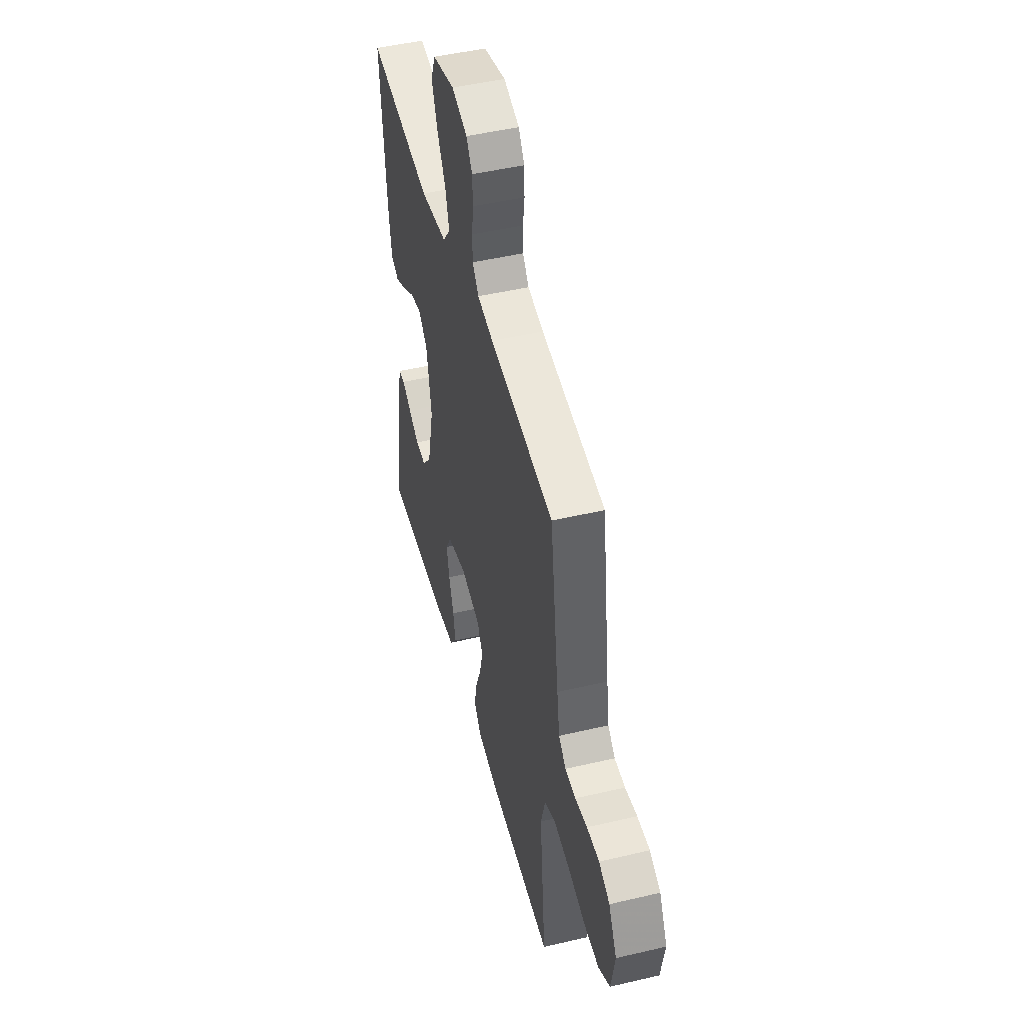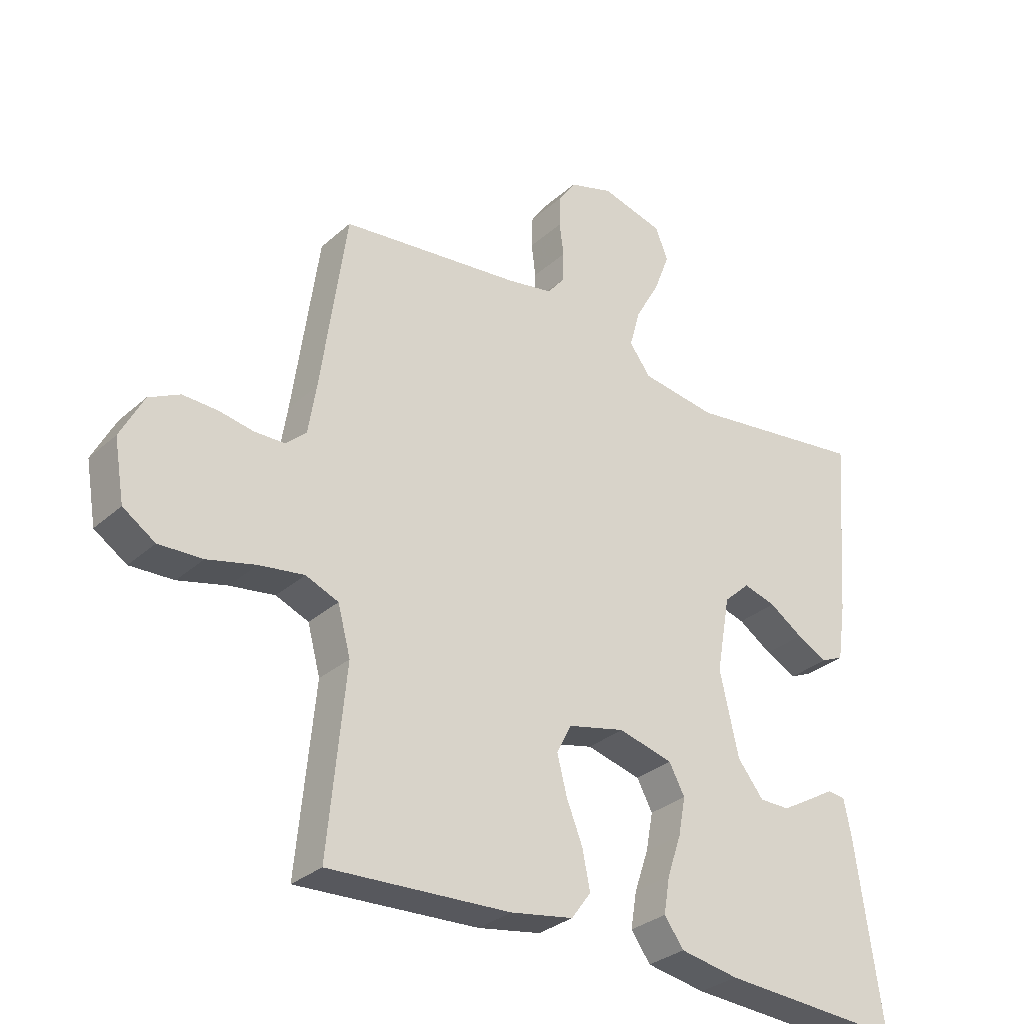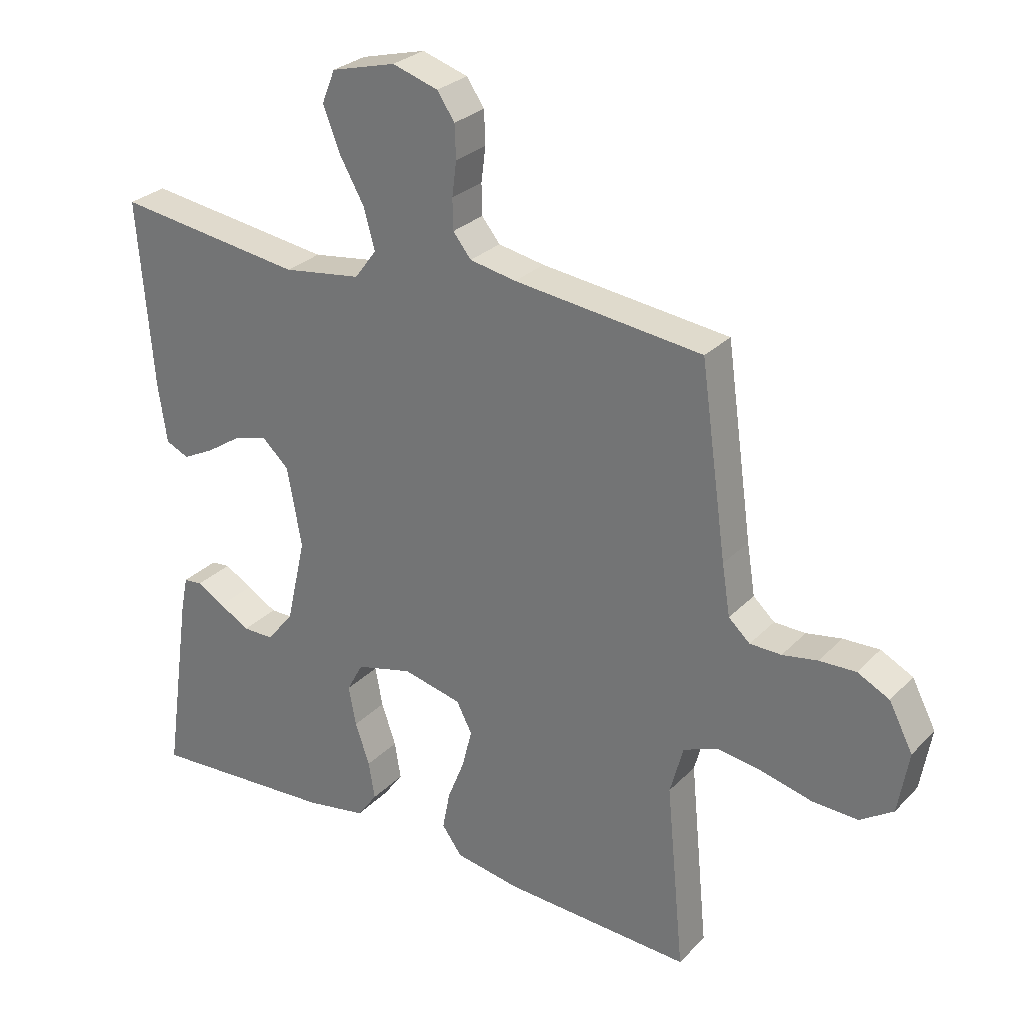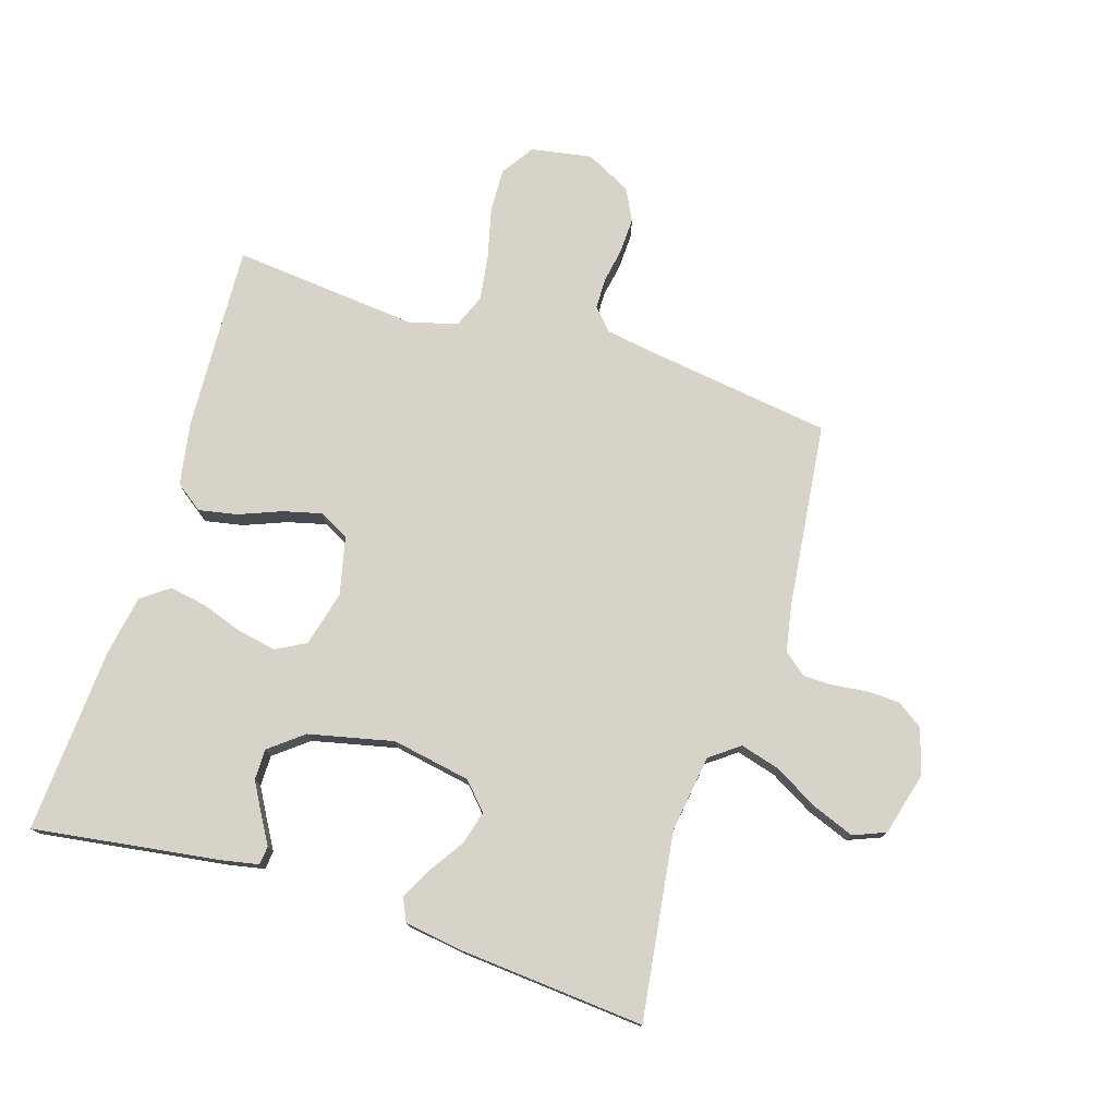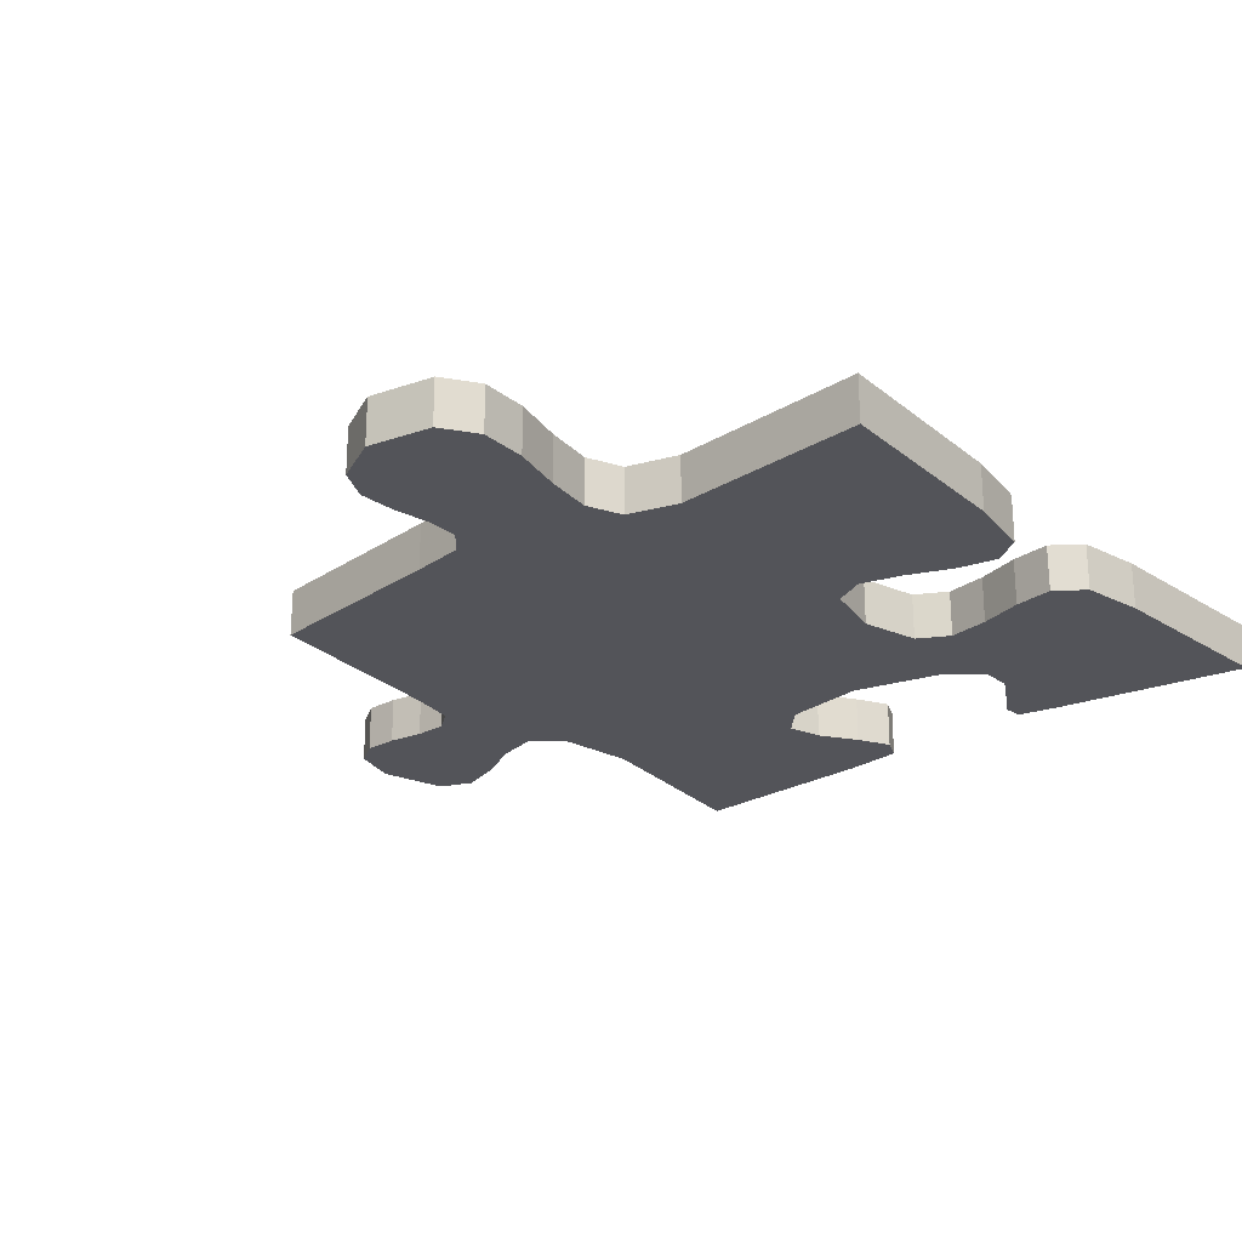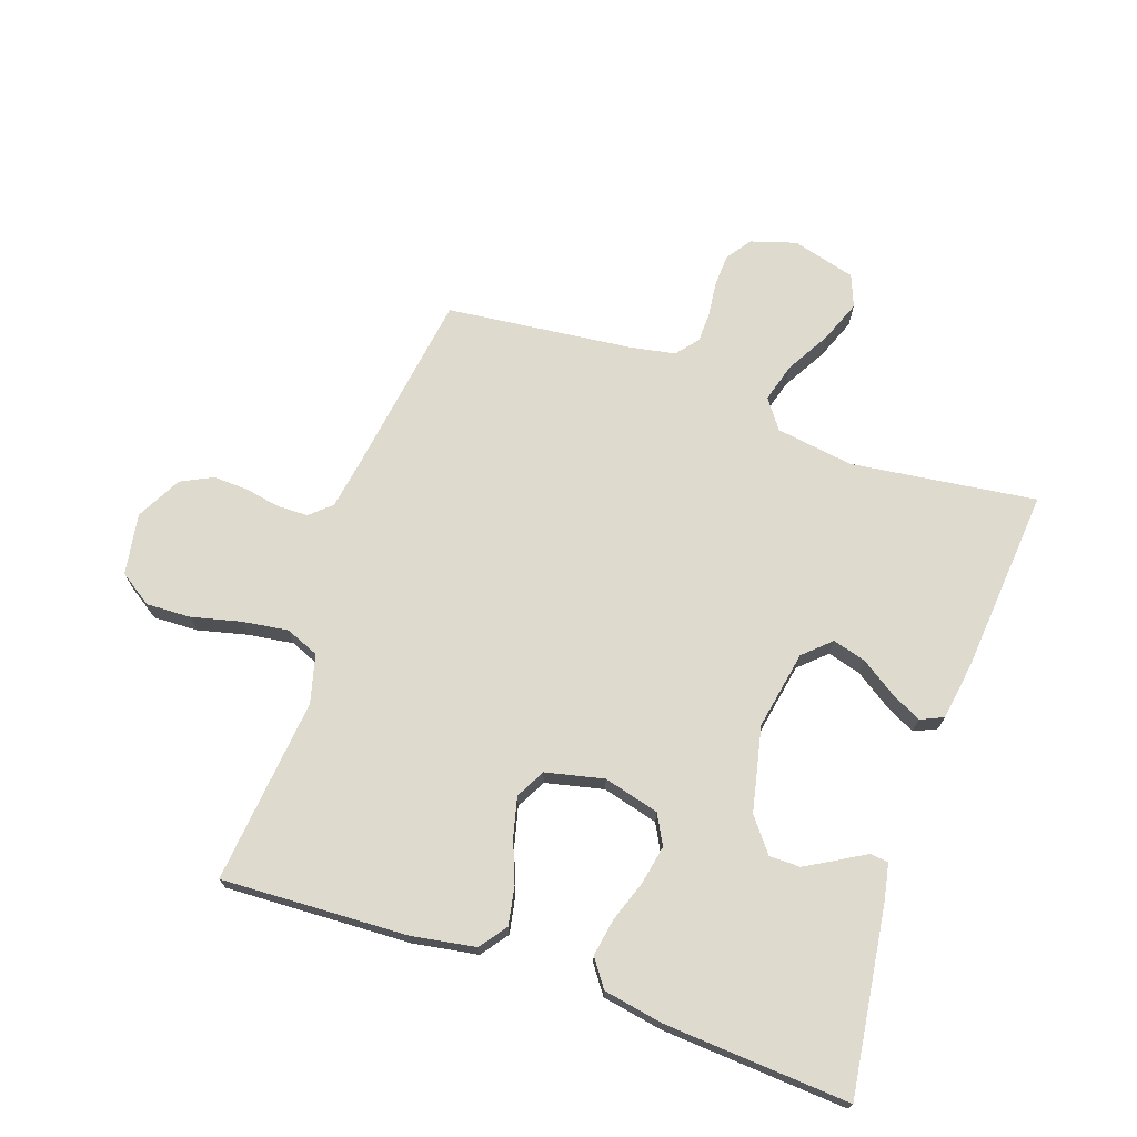
<metadata>
{"format":"obj","ext":"obj","renderer":"f3d","projection":"perspective","resolution":1024,"background":"white","views":[{"elev":48.0,"azim":75.2,"up":"+Z"},{"elev":-30.9,"azim":141.4,"up":"+Z"},{"elev":28.0,"azim":34.1,"up":"+Z"},{"elev":76.4,"azim":-72.5,"up":"+Y"},{"elev":-23.7,"azim":130.0,"up":"+Y"},{"elev":71.2,"azim":-160.6,"up":"+Y"}]}
</metadata>
<code>
v -0.5 0.07 -0.5
v -0.457 0.07 -0.2
v -0.445 0.07 -0.14
v -0.415 0.07 -0.137
v -0.371 0.07 -0.163
v -0.322 0.07 -0.191
v -0.272 0.07 -0.191
v -0.229 0.07 -0.137
v -0.198 0.07 0
v -0.221 0.07 0.127
v -0.264 0.07 0.167
v -0.318 0.07 0.152
v -0.374 0.07 0.115
v -0.425 0.07 0.089
v -0.462 0.07 0.106
v -0.476 0.07 0.2
v -0.5 0.07 0.5
v -0.2 0.07 0.459
v -0.075 0.07 0.477
v -0.04 0.07 0.524
v -0.058 0.07 0.588
v -0.098 0.07 0.659
v -0.124 0.07 0.727
v -0.103 0.07 0.779
v 0 0.07 0.806
v 0.073 0.07 0.783
v 0.101 0.07 0.742
v 0.103 0.07 0.689
v 0.096 0.07 0.634
v 0.097 0.07 0.585
v 0.126 0.07 0.549
v 0.2 0.07 0.535
v 0.5 0.07 0.5
v 0.542 0.07 0.2
v 0.555 0.07 0.119
v 0.589 0.07 0.088
v 0.639 0.07 0.087
v 0.695 0.07 0.097
v 0.753 0.07 0.099
v 0.804 0.07 0.073
v 0.842 0.07 0
v 0.825 0.07 -0.099
v 0.772 0.07 -0.134
v 0.7 0.07 -0.131
v 0.62 0.07 -0.111
v 0.546 0.07 -0.1
v 0.492 0.07 -0.122
v 0.471 0.07 -0.2
v 0.5 0.07 -0.5
v 0.2 0.07 -0.485
v 0.096 0.07 -0.467
v 0.064 0.07 -0.423
v 0.076 0.07 -0.361
v 0.103 0.07 -0.293
v 0.119 0.07 -0.23
v 0.094 0.07 -0.182
v 0 0.07 -0.16
v -0.09 0.07 -0.183
v -0.116 0.07 -0.231
v -0.104 0.07 -0.294
v -0.081 0.07 -0.361
v -0.071 0.07 -0.421
v -0.103 0.07 -0.465
v -0.2 0.07 -0.482
v -0.5 0 -0.5
v -0.457 0 -0.2
v -0.445 0 -0.14
v -0.415 0 -0.137
v -0.371 0 -0.163
v -0.322 0 -0.191
v -0.272 0 -0.191
v -0.229 0 -0.137
v -0.198 0 0
v -0.221 0 0.127
v -0.264 0 0.167
v -0.318 0 0.152
v -0.374 0 0.115
v -0.425 0 0.089
v -0.462 0 0.106
v -0.476 0 0.2
v -0.5 0 0.5
v -0.2 0 0.459
v -0.075 0 0.477
v -0.04 0 0.524
v -0.058 0 0.588
v -0.098 0 0.659
v -0.124 0 0.727
v -0.103 0 0.779
v 0 0 0.806
v 0.073 0 0.783
v 0.101 0 0.742
v 0.103 0 0.689
v 0.096 0 0.634
v 0.097 0 0.585
v 0.126 0 0.549
v 0.2 0 0.535
v 0.5 0 0.5
v 0.542 0 0.2
v 0.555 0 0.119
v 0.589 0 0.088
v 0.639 0 0.087
v 0.695 0 0.097
v 0.753 0 0.099
v 0.804 0 0.073
v 0.842 0 0
v 0.825 0 -0.099
v 0.772 0 -0.134
v 0.7 0 -0.131
v 0.62 0 -0.111
v 0.546 0 -0.1
v 0.492 0 -0.122
v 0.471 0 -0.2
v 0.5 0 -0.5
v 0.2 0 -0.485
v 0.096 0 -0.467
v 0.064 0 -0.423
v 0.076 0 -0.361
v 0.103 0 -0.293
v 0.119 0 -0.23
v 0.094 0 -0.182
v 0 0 -0.16
v -0.09 0 -0.183
v -0.116 0 -0.231
v -0.104 0 -0.294
v -0.081 0 -0.361
v -0.071 0 -0.421
v -0.103 0 -0.465
v -0.2 0 -0.482
f 1 2 3
f 64 1 3
f 63 64 3
f 62 63 3
f 61 62 3
f 60 61 3
f 52 53 54
f 51 52 54
f 50 51 54
f 49 50 54
f 48 49 54
f 47 48 54 55
f 46 47 55 56
f 43 44 45
f 42 43 45
f 41 42 45
f 40 41 45
f 39 40 45
f 38 39 45
f 37 38 45
f 36 37 45 46
f 46 56 57
f 36 46 57
f 35 36 57
f 32 33 34
f 35 57 58
f 34 35 58
f 32 34 58
f 31 32 58
f 27 28 29
f 26 27 29
f 25 26 29
f 24 25 29
f 23 24 29
f 22 23 29
f 21 22 29
f 20 21 29 30
f 16 17 18
f 15 16 18
f 14 15 18
f 13 14 18
f 12 13 18
f 11 12 18 19
f 20 30 31
f 19 20 31
f 11 19 31
f 10 11 31
f 3 4 5
f 3 5 6
f 60 3 6
f 59 60 6 7
f 31 58 59
f 10 31 59
f 9 10 59
f 8 9 59
f 7 8 59
f 67 66 65
f 67 65 128
f 67 128 127
f 67 127 126
f 67 126 125
f 67 125 124
f 118 117 116
f 118 116 115
f 118 115 114
f 118 114 113
f 118 113 112
f 119 118 112 111
f 120 119 111 110
f 109 108 107
f 109 107 106
f 109 106 105
f 109 105 104
f 109 104 103
f 109 103 102
f 109 102 101
f 110 109 101 100
f 121 120 110
f 121 110 100
f 121 100 99
f 98 97 96
f 122 121 99
f 122 99 98
f 122 98 96
f 122 96 95
f 93 92 91
f 93 91 90
f 93 90 89
f 93 89 88
f 93 88 87
f 93 87 86
f 93 86 85
f 94 93 85 84
f 82 81 80
f 82 80 79
f 82 79 78
f 82 78 77
f 82 77 76
f 83 82 76 75
f 95 94 84
f 95 84 83
f 95 83 75
f 95 75 74
f 69 68 67
f 70 69 67
f 70 67 124
f 71 70 124 123
f 123 122 95
f 123 95 74
f 123 74 73
f 123 73 72
f 123 72 71
f 1 65 66 2
f 2 66 67 3
f 3 67 68 4
f 4 68 69 5
f 5 69 70 6
f 6 70 71 7
f 7 71 72 8
f 8 72 73 9
f 9 73 74 10
f 10 74 75 11
f 11 75 76 12
f 12 76 77 13
f 13 77 78 14
f 14 78 79 15
f 15 79 80 16
f 16 80 81 17
f 17 81 82 18
f 18 82 83 19
f 19 83 84 20
f 20 84 85 21
f 21 85 86 22
f 22 86 87 23
f 23 87 88 24
f 24 88 89 25
f 25 89 90 26
f 26 90 91 27
f 27 91 92 28
f 28 92 93 29
f 29 93 94 30
f 30 94 95 31
f 31 95 96 32
f 32 96 97 33
f 33 97 98 34
f 34 98 99 35
f 35 99 100 36
f 36 100 101 37
f 37 101 102 38
f 38 102 103 39
f 39 103 104 40
f 40 104 105 41
f 41 105 106 42
f 42 106 107 43
f 43 107 108 44
f 44 108 109 45
f 45 109 110 46
f 46 110 111 47
f 47 111 112 48
f 48 112 113 49
f 49 113 114 50
f 50 114 115 51
f 51 115 116 52
f 52 116 117 53
f 53 117 118 54
f 54 118 119 55
f 55 119 120 56
f 56 120 121 57
f 57 121 122 58
f 58 122 123 59
f 59 123 124 60
f 60 124 125 61
f 61 125 126 62
f 62 126 127 63
f 63 127 128 64
f 64 128 65 1

</code>
